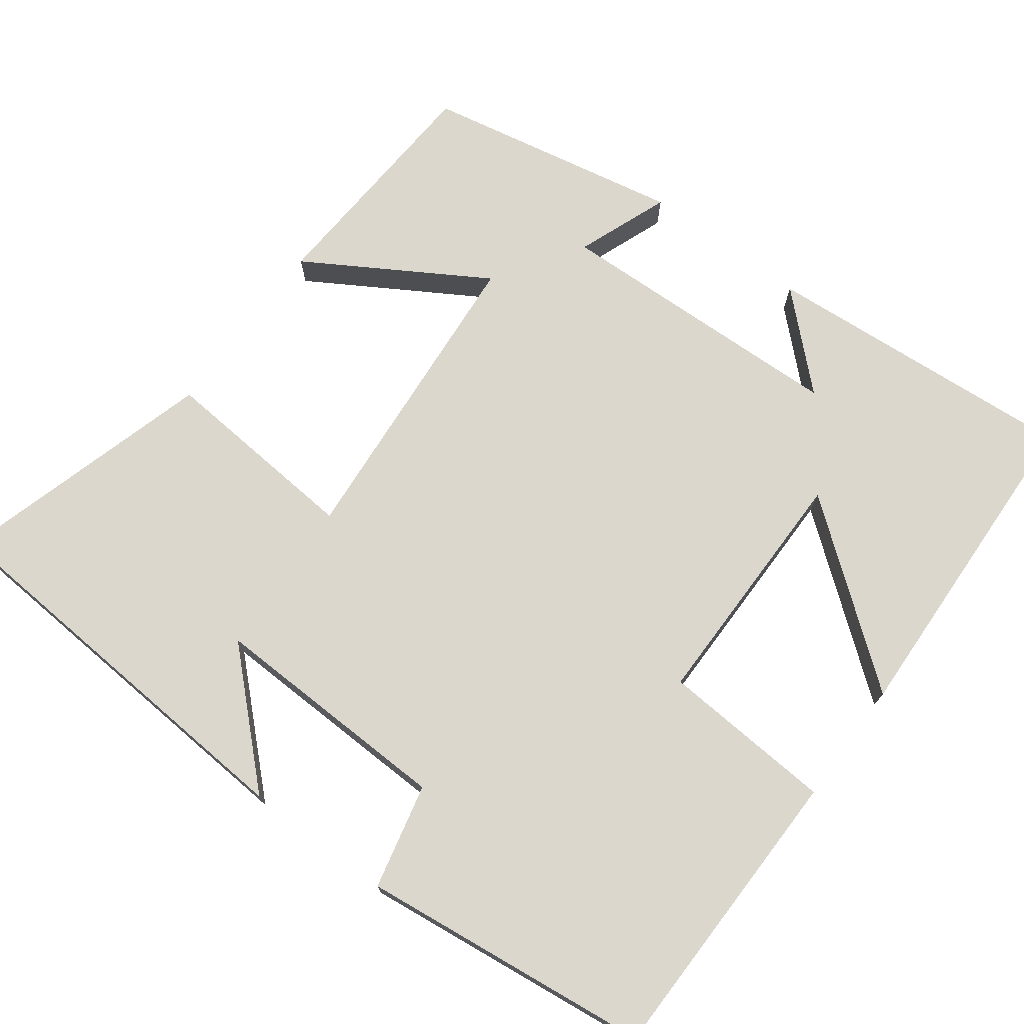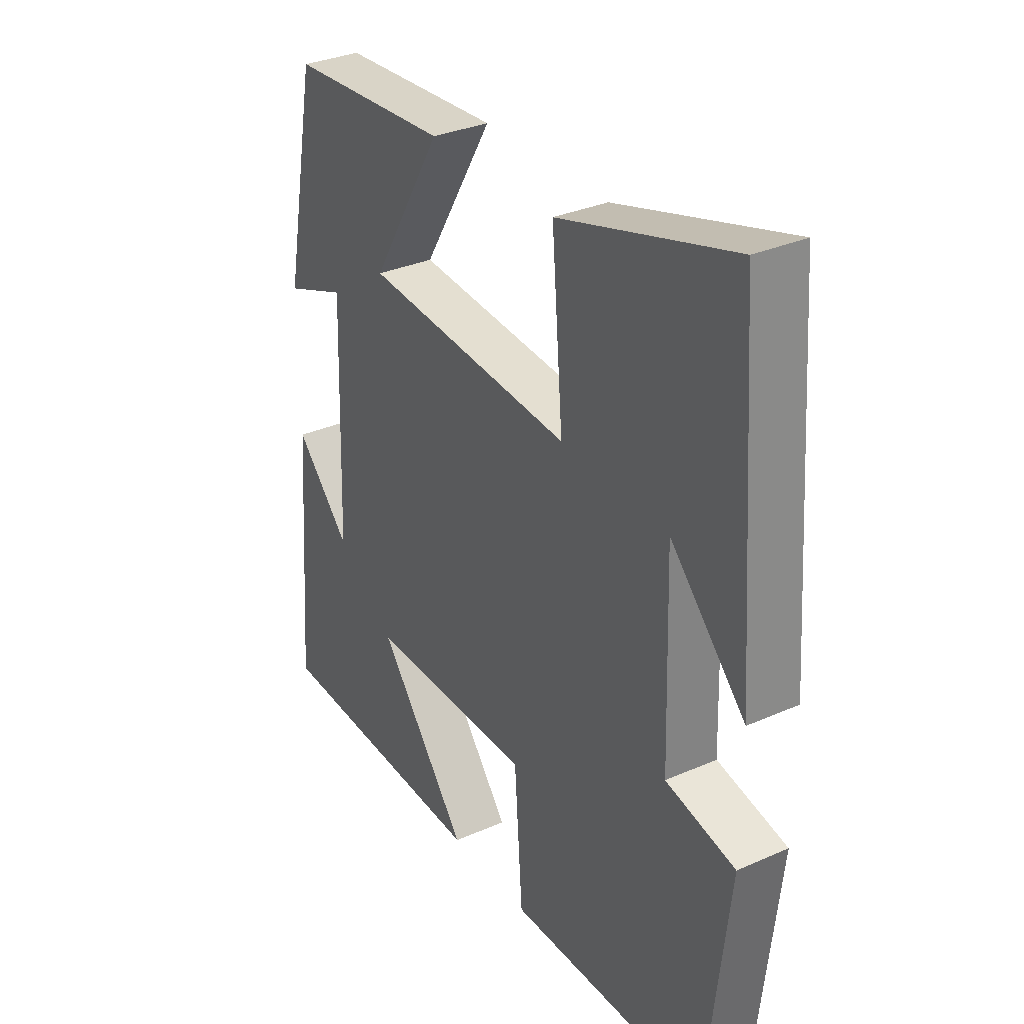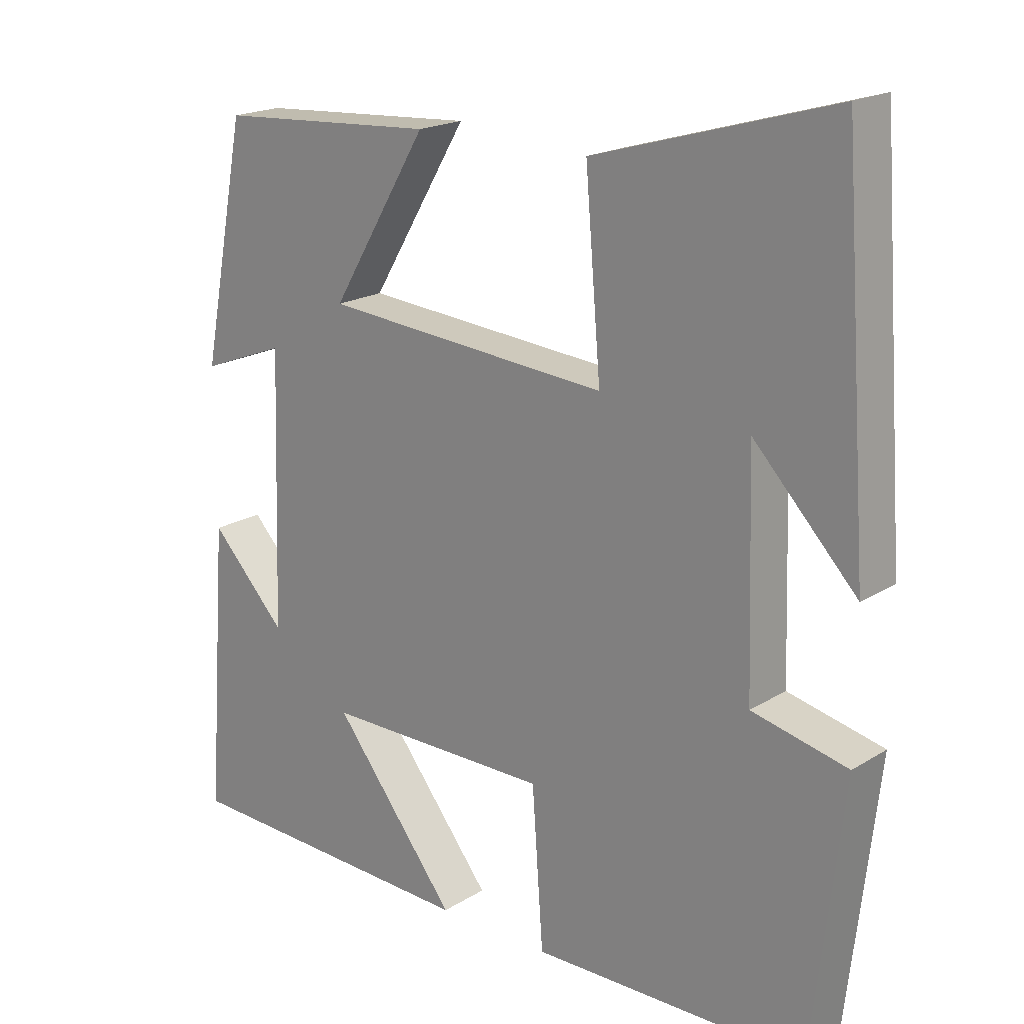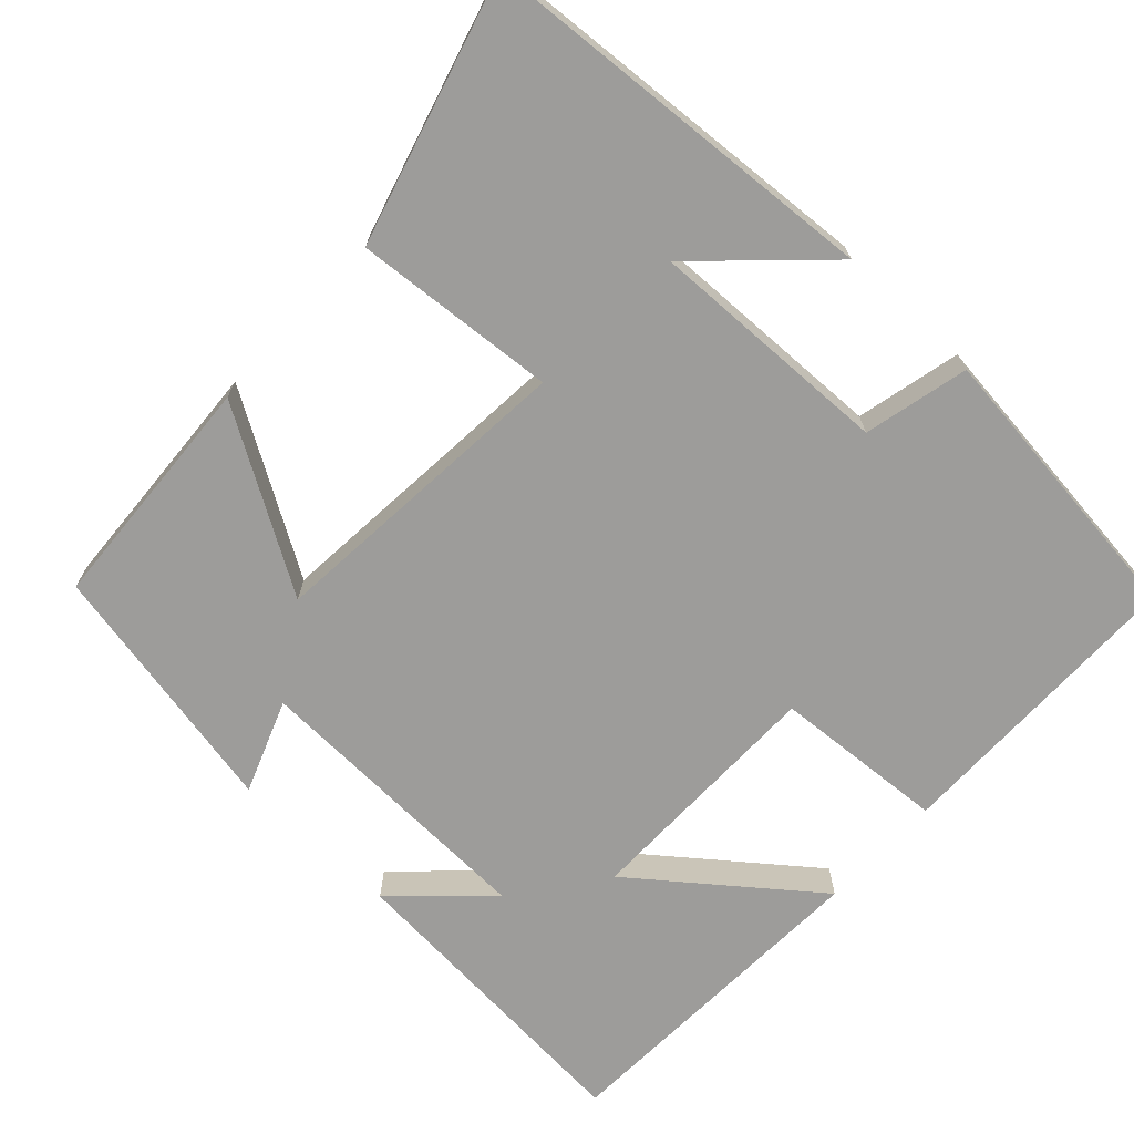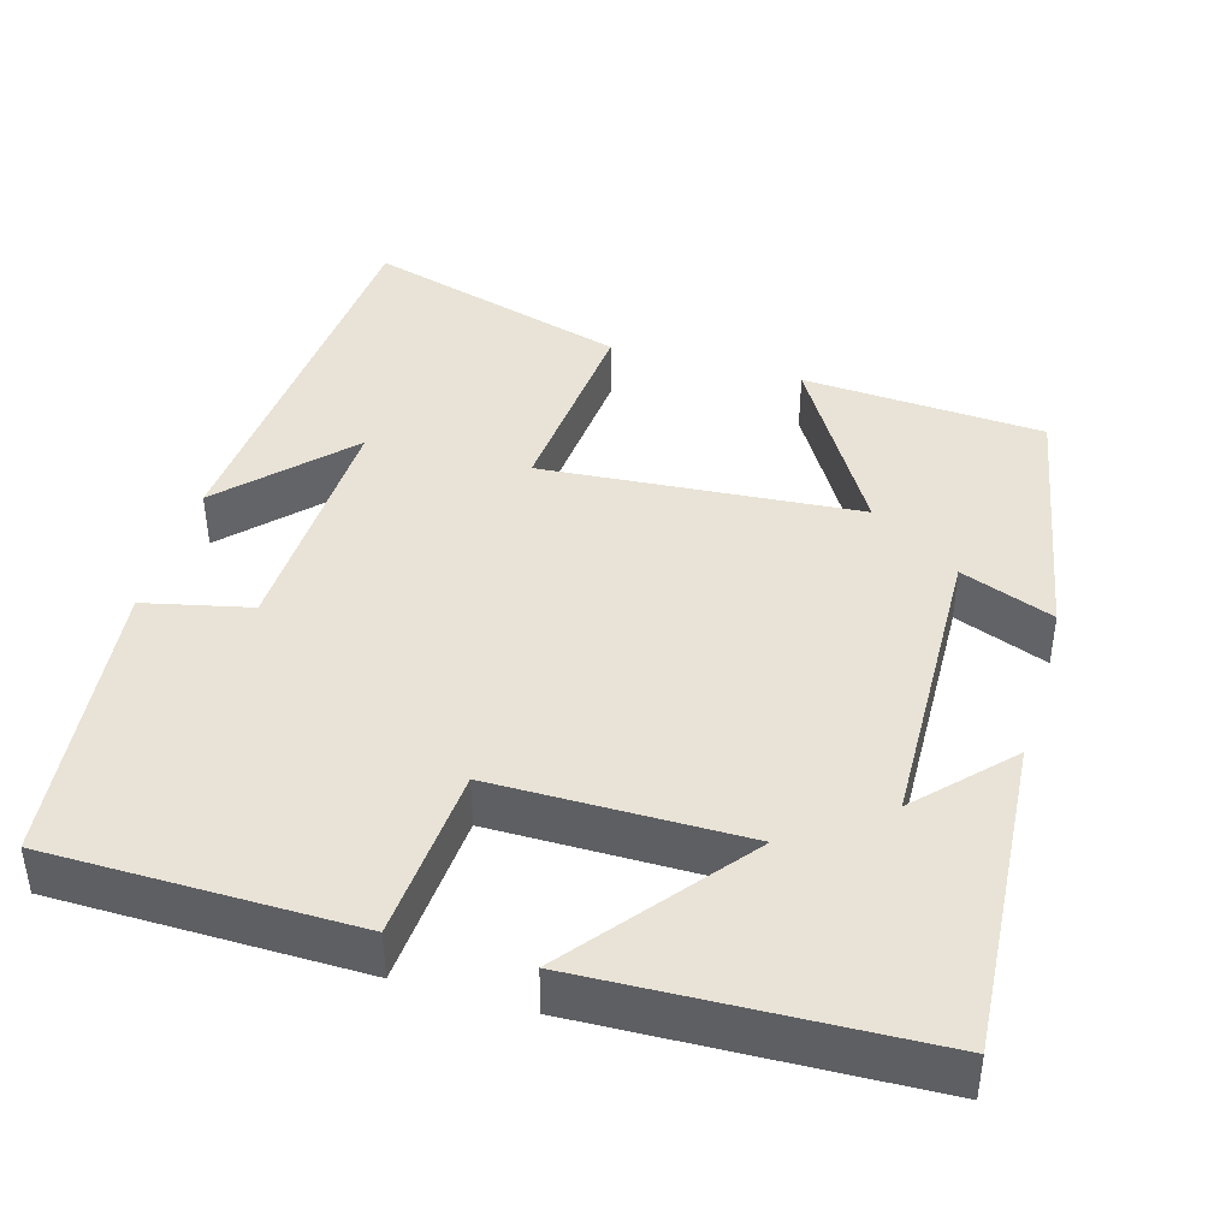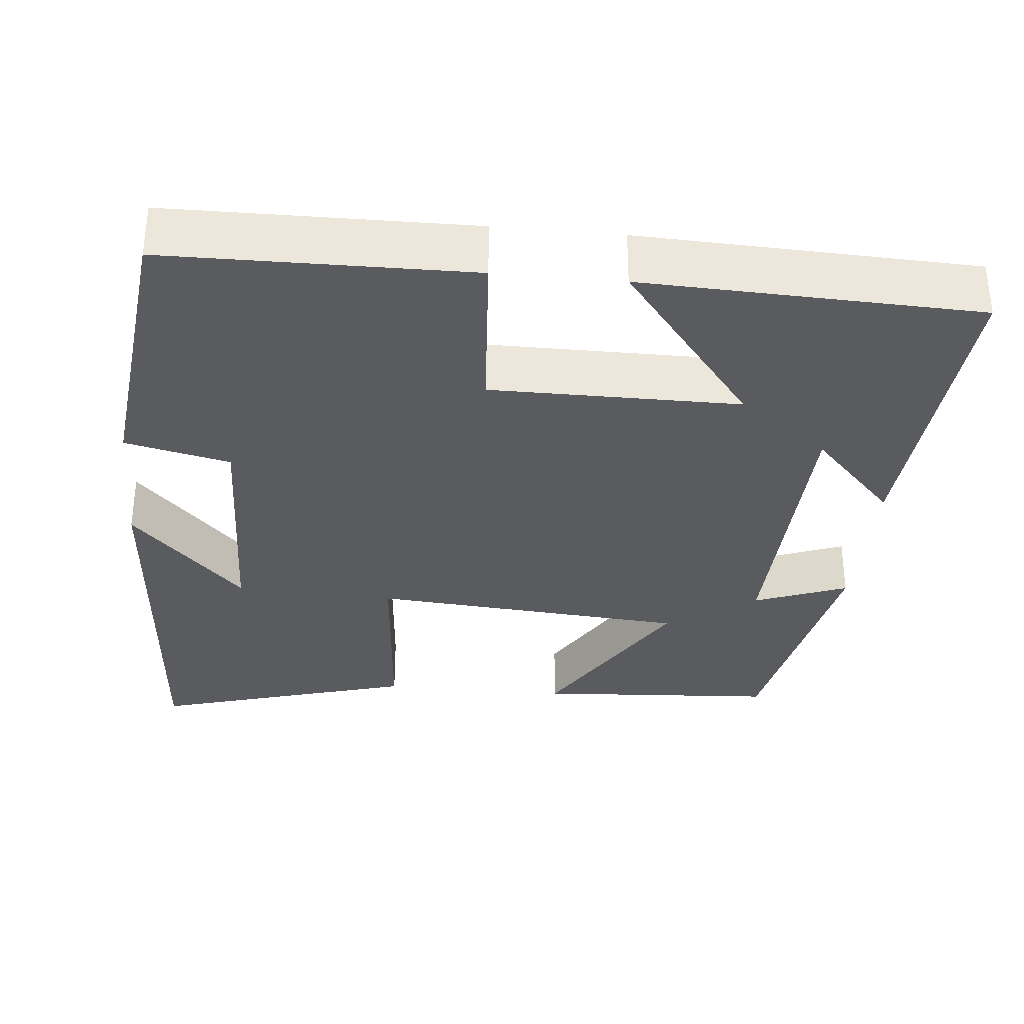
<metadata>
{"format":"obj","ext":"obj","renderer":"f3d","projection":"perspective","resolution":1024,"background":"white","views":[{"elev":73.2,"azim":126.6,"up":"+Y"},{"elev":32.2,"azim":58.3,"up":"+Z"},{"elev":19.2,"azim":41.1,"up":"+Z"},{"elev":-70.0,"azim":46.9,"up":"+Y"},{"elev":41.9,"azim":-163.8,"up":"+Y"},{"elev":-33.1,"azim":174.5,"up":"+Y"}]}
</metadata>
<code>
v -0.436 0.07 0.48
v -0.125 0.07 0.5
v -0.263 0.07 0.27
v 0.145 0.07 0.238
v 0.123 0.07 0.5
v 0.462 0.07 0.598
v 0.5 0.07 0.076
v 0.354 0.07 0.229
v 0.364 0.07 -0.087
v 0.5 0.07 -0.118
v 0.457 0.07 -0.495
v 0.065 0.07 -0.5
v 0.049 0.07 -0.276
v -0.273 0.07 -0.276
v -0.097 0.07 -0.5
v -0.53 0.07 -0.484
v -0.5 0.07 -0.075
v -0.392 0.07 -0.189
v -0.38 0.07 0.193
v -0.5 0.07 0.147
v -0.436 0 0.48
v -0.125 0 0.5
v -0.263 0 0.27
v 0.145 0 0.238
v 0.123 0 0.5
v 0.462 0 0.598
v 0.5 0 0.076
v 0.354 0 0.229
v 0.364 0 -0.087
v 0.5 0 -0.118
v 0.457 0 -0.495
v 0.065 0 -0.5
v 0.049 0 -0.276
v -0.273 0 -0.276
v -0.097 0 -0.5
v -0.53 0 -0.484
v -0.5 0 -0.075
v -0.392 0 -0.189
v -0.38 0 0.193
v -0.5 0 0.147
f 19 20 1 2
f 16 17 18
f 14 15 16 18
f 13 14 18 19
f 10 11 12 13
f 9 10 13
f 8 9 13 19
f 5 6 7 8
f 4 5 8
f 4 8 19
f 3 4 19
f 2 3 19
f 22 21 40 39
f 38 37 36
f 38 36 35 34
f 39 38 34 33
f 33 32 31 30
f 33 30 29
f 39 33 29 28
f 28 27 26 25
f 28 25 24
f 39 28 24
f 39 24 23
f 39 23 22
f 1 21 22 2
f 2 22 23 3
f 3 23 24 4
f 4 24 25 5
f 5 25 26 6
f 6 26 27 7
f 7 27 28 8
f 8 28 29 9
f 9 29 30 10
f 10 30 31 11
f 11 31 32 12
f 12 32 33 13
f 13 33 34 14
f 14 34 35 15
f 15 35 36 16
f 16 36 37 17
f 17 37 38 18
f 18 38 39 19
f 19 39 40 20
f 20 40 21 1

</code>
